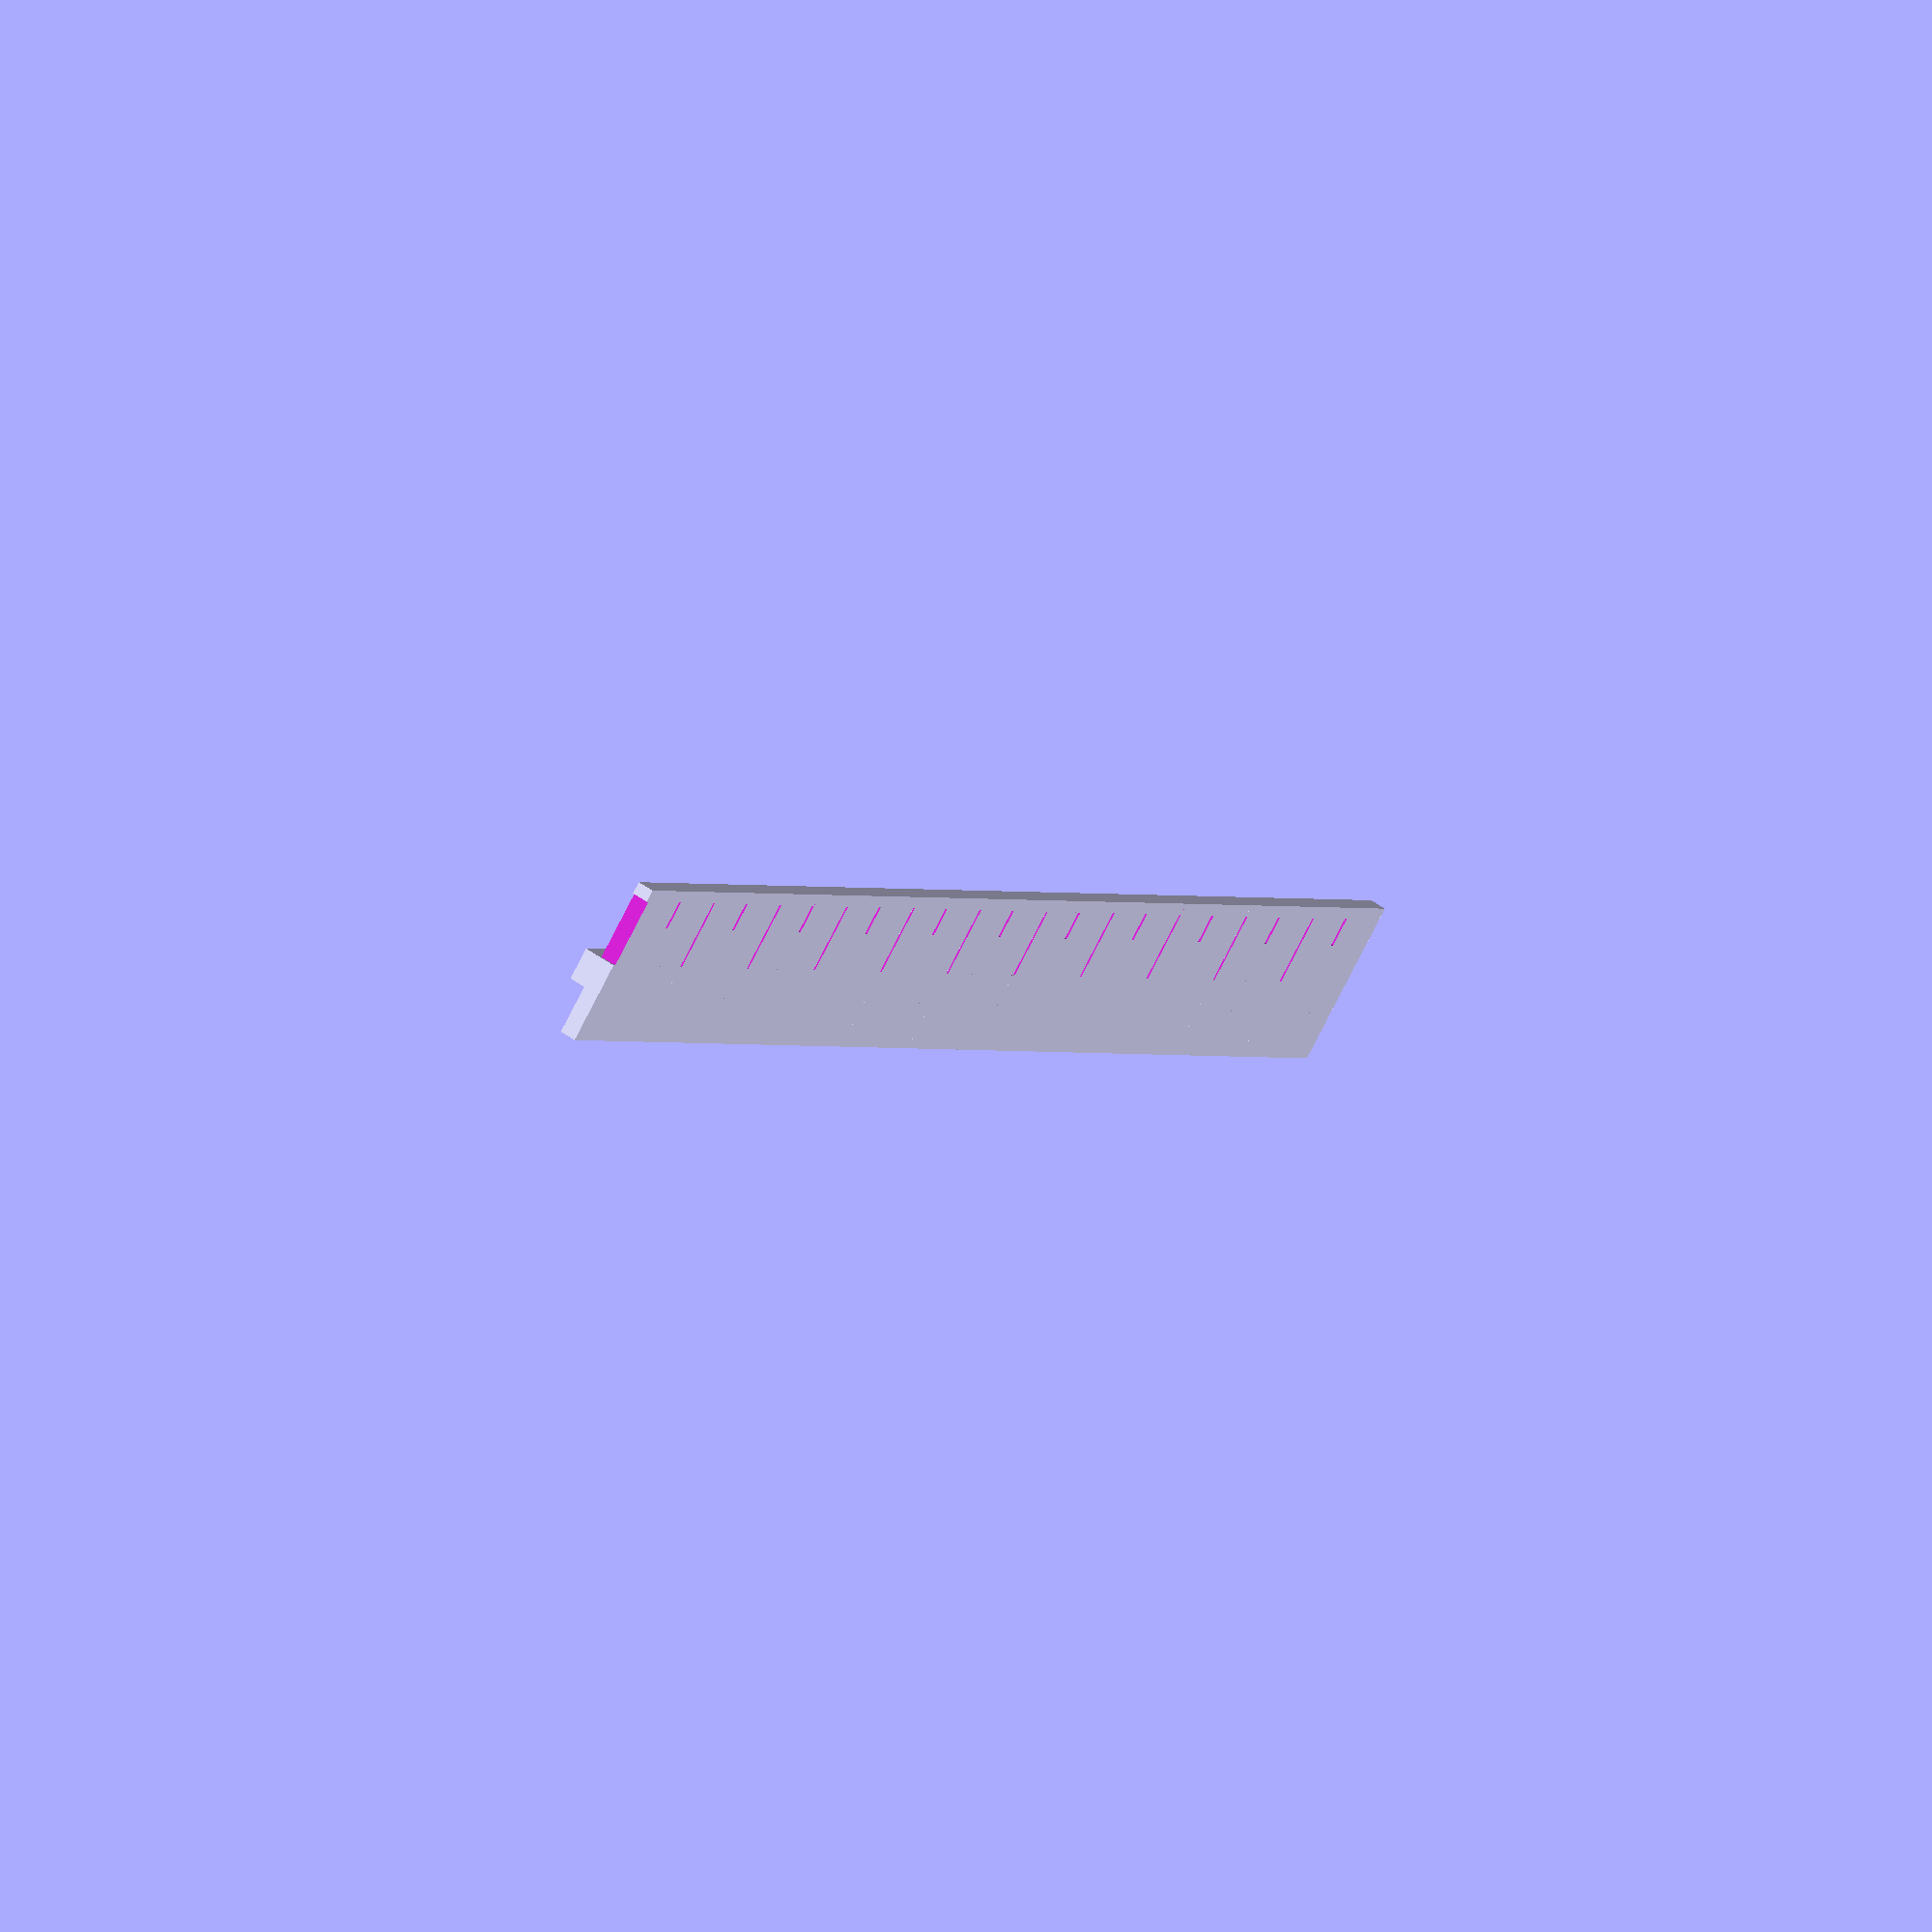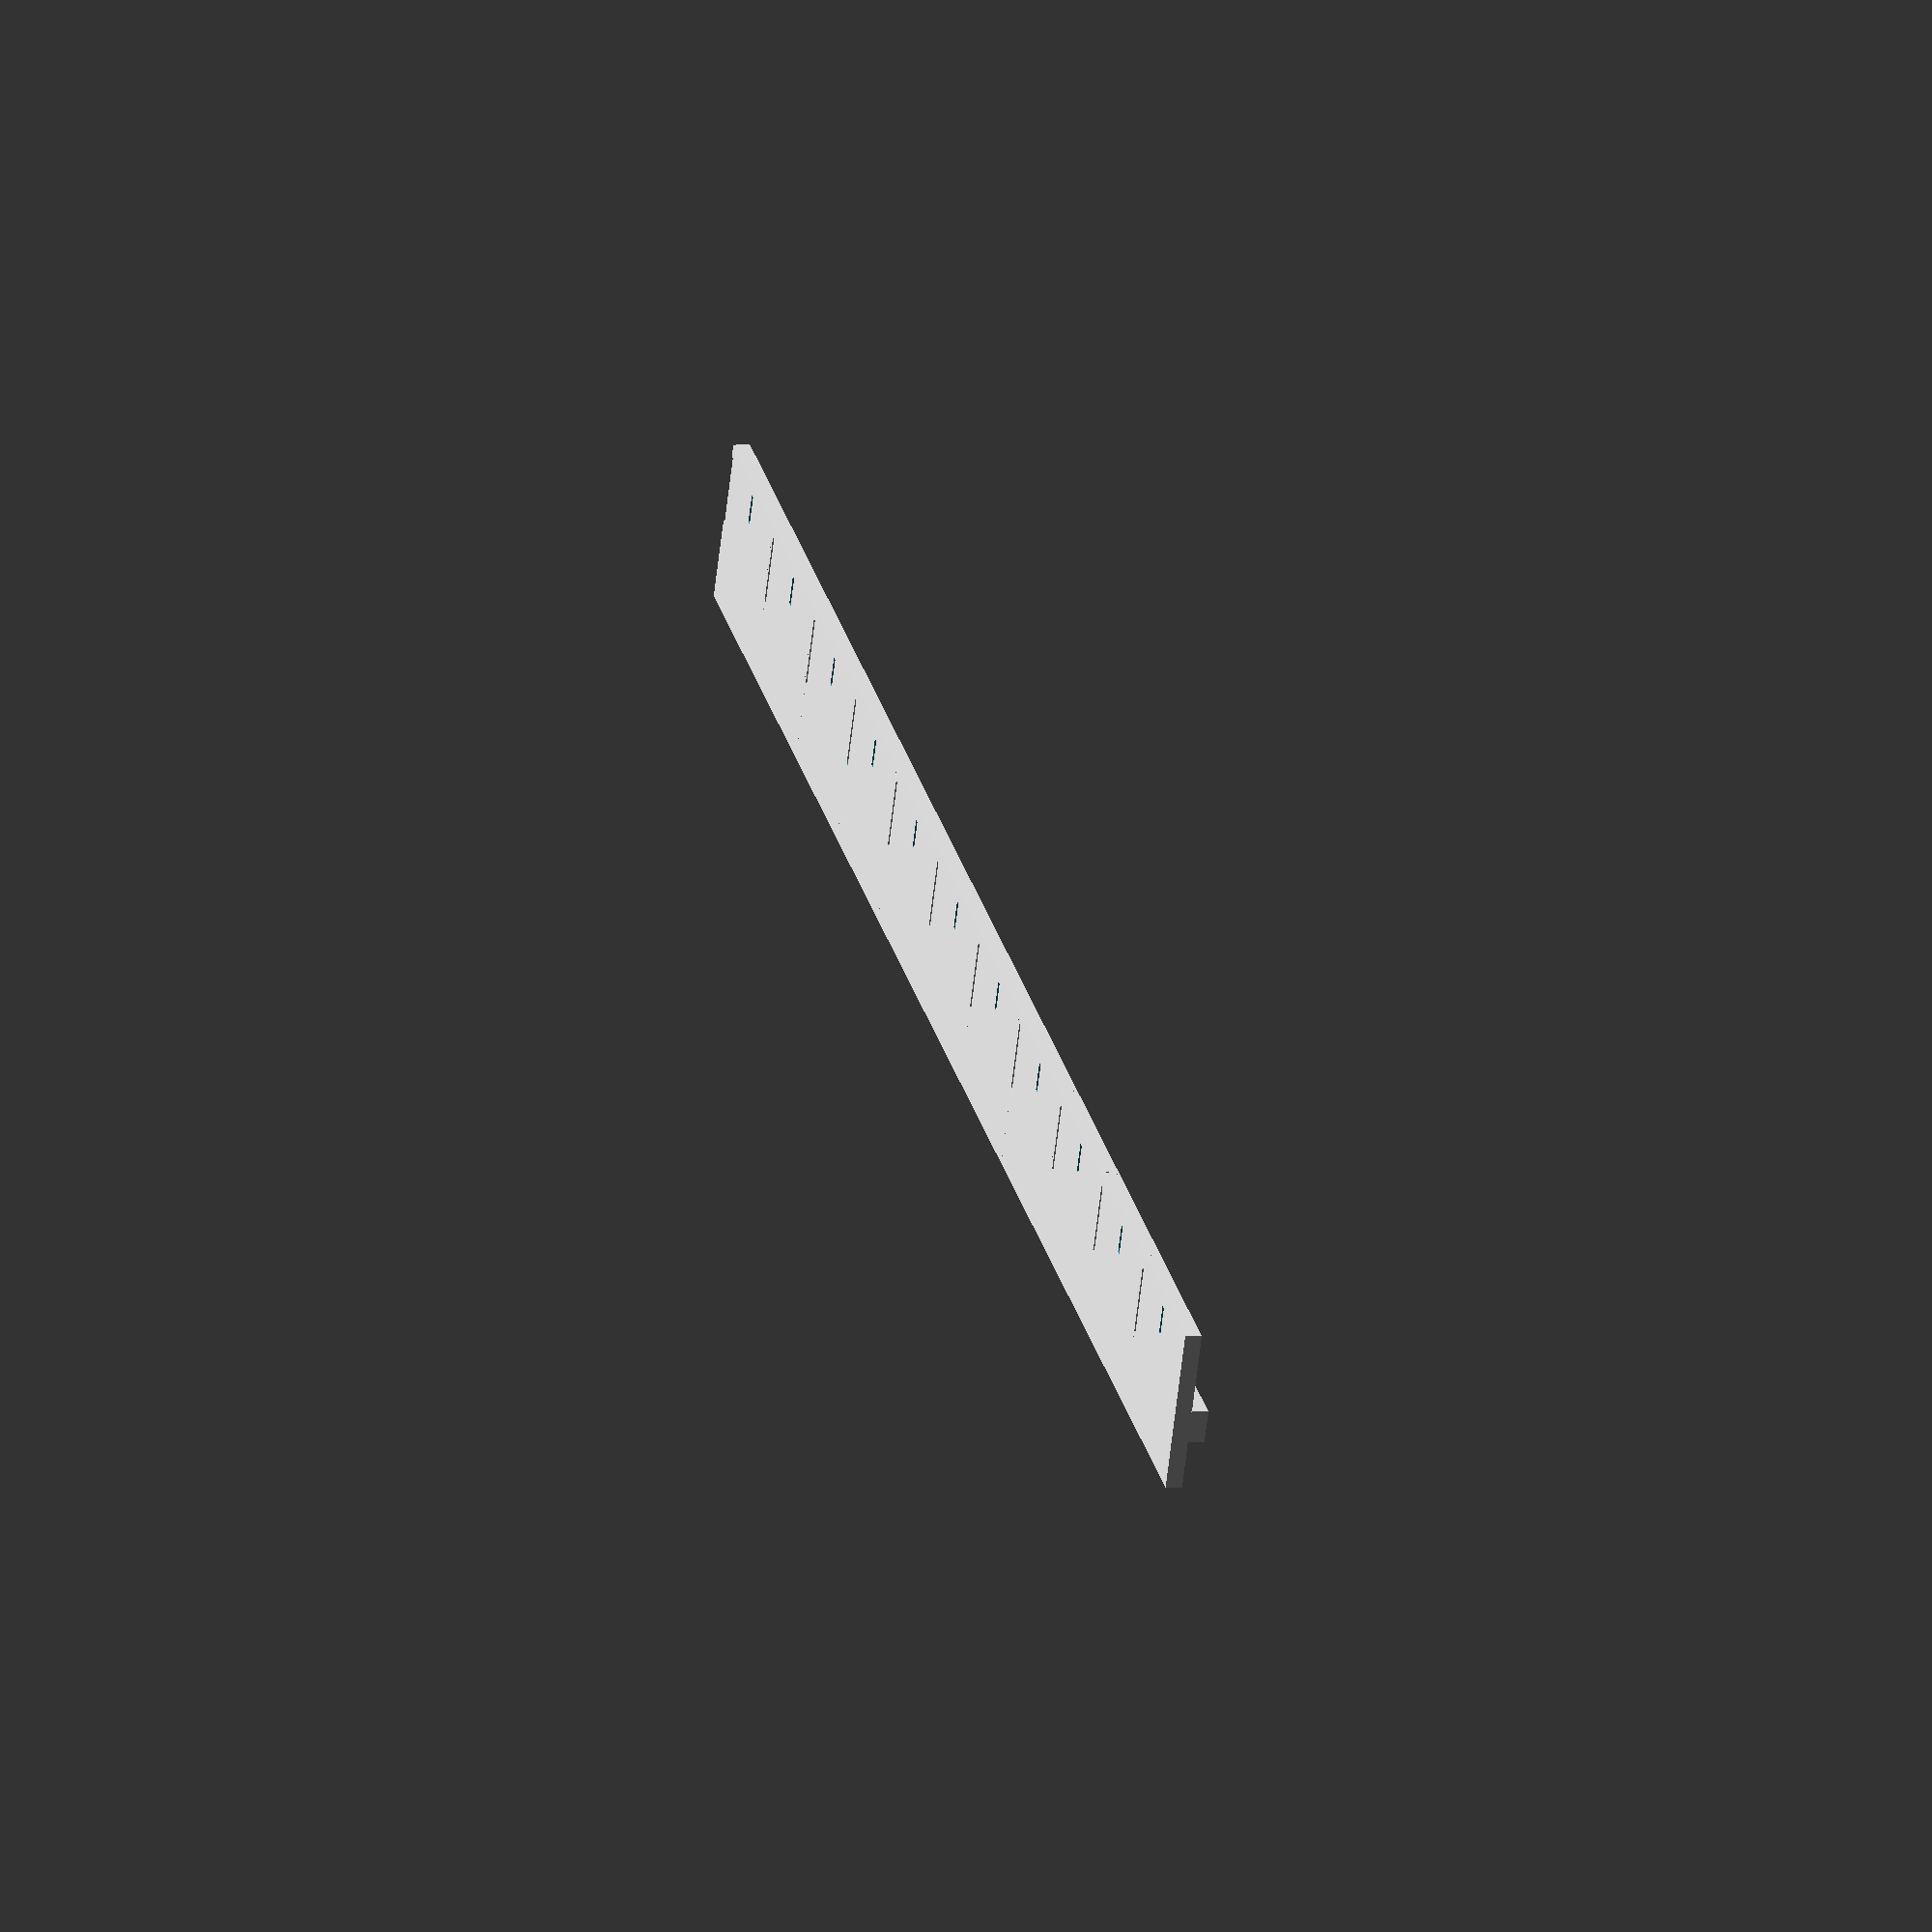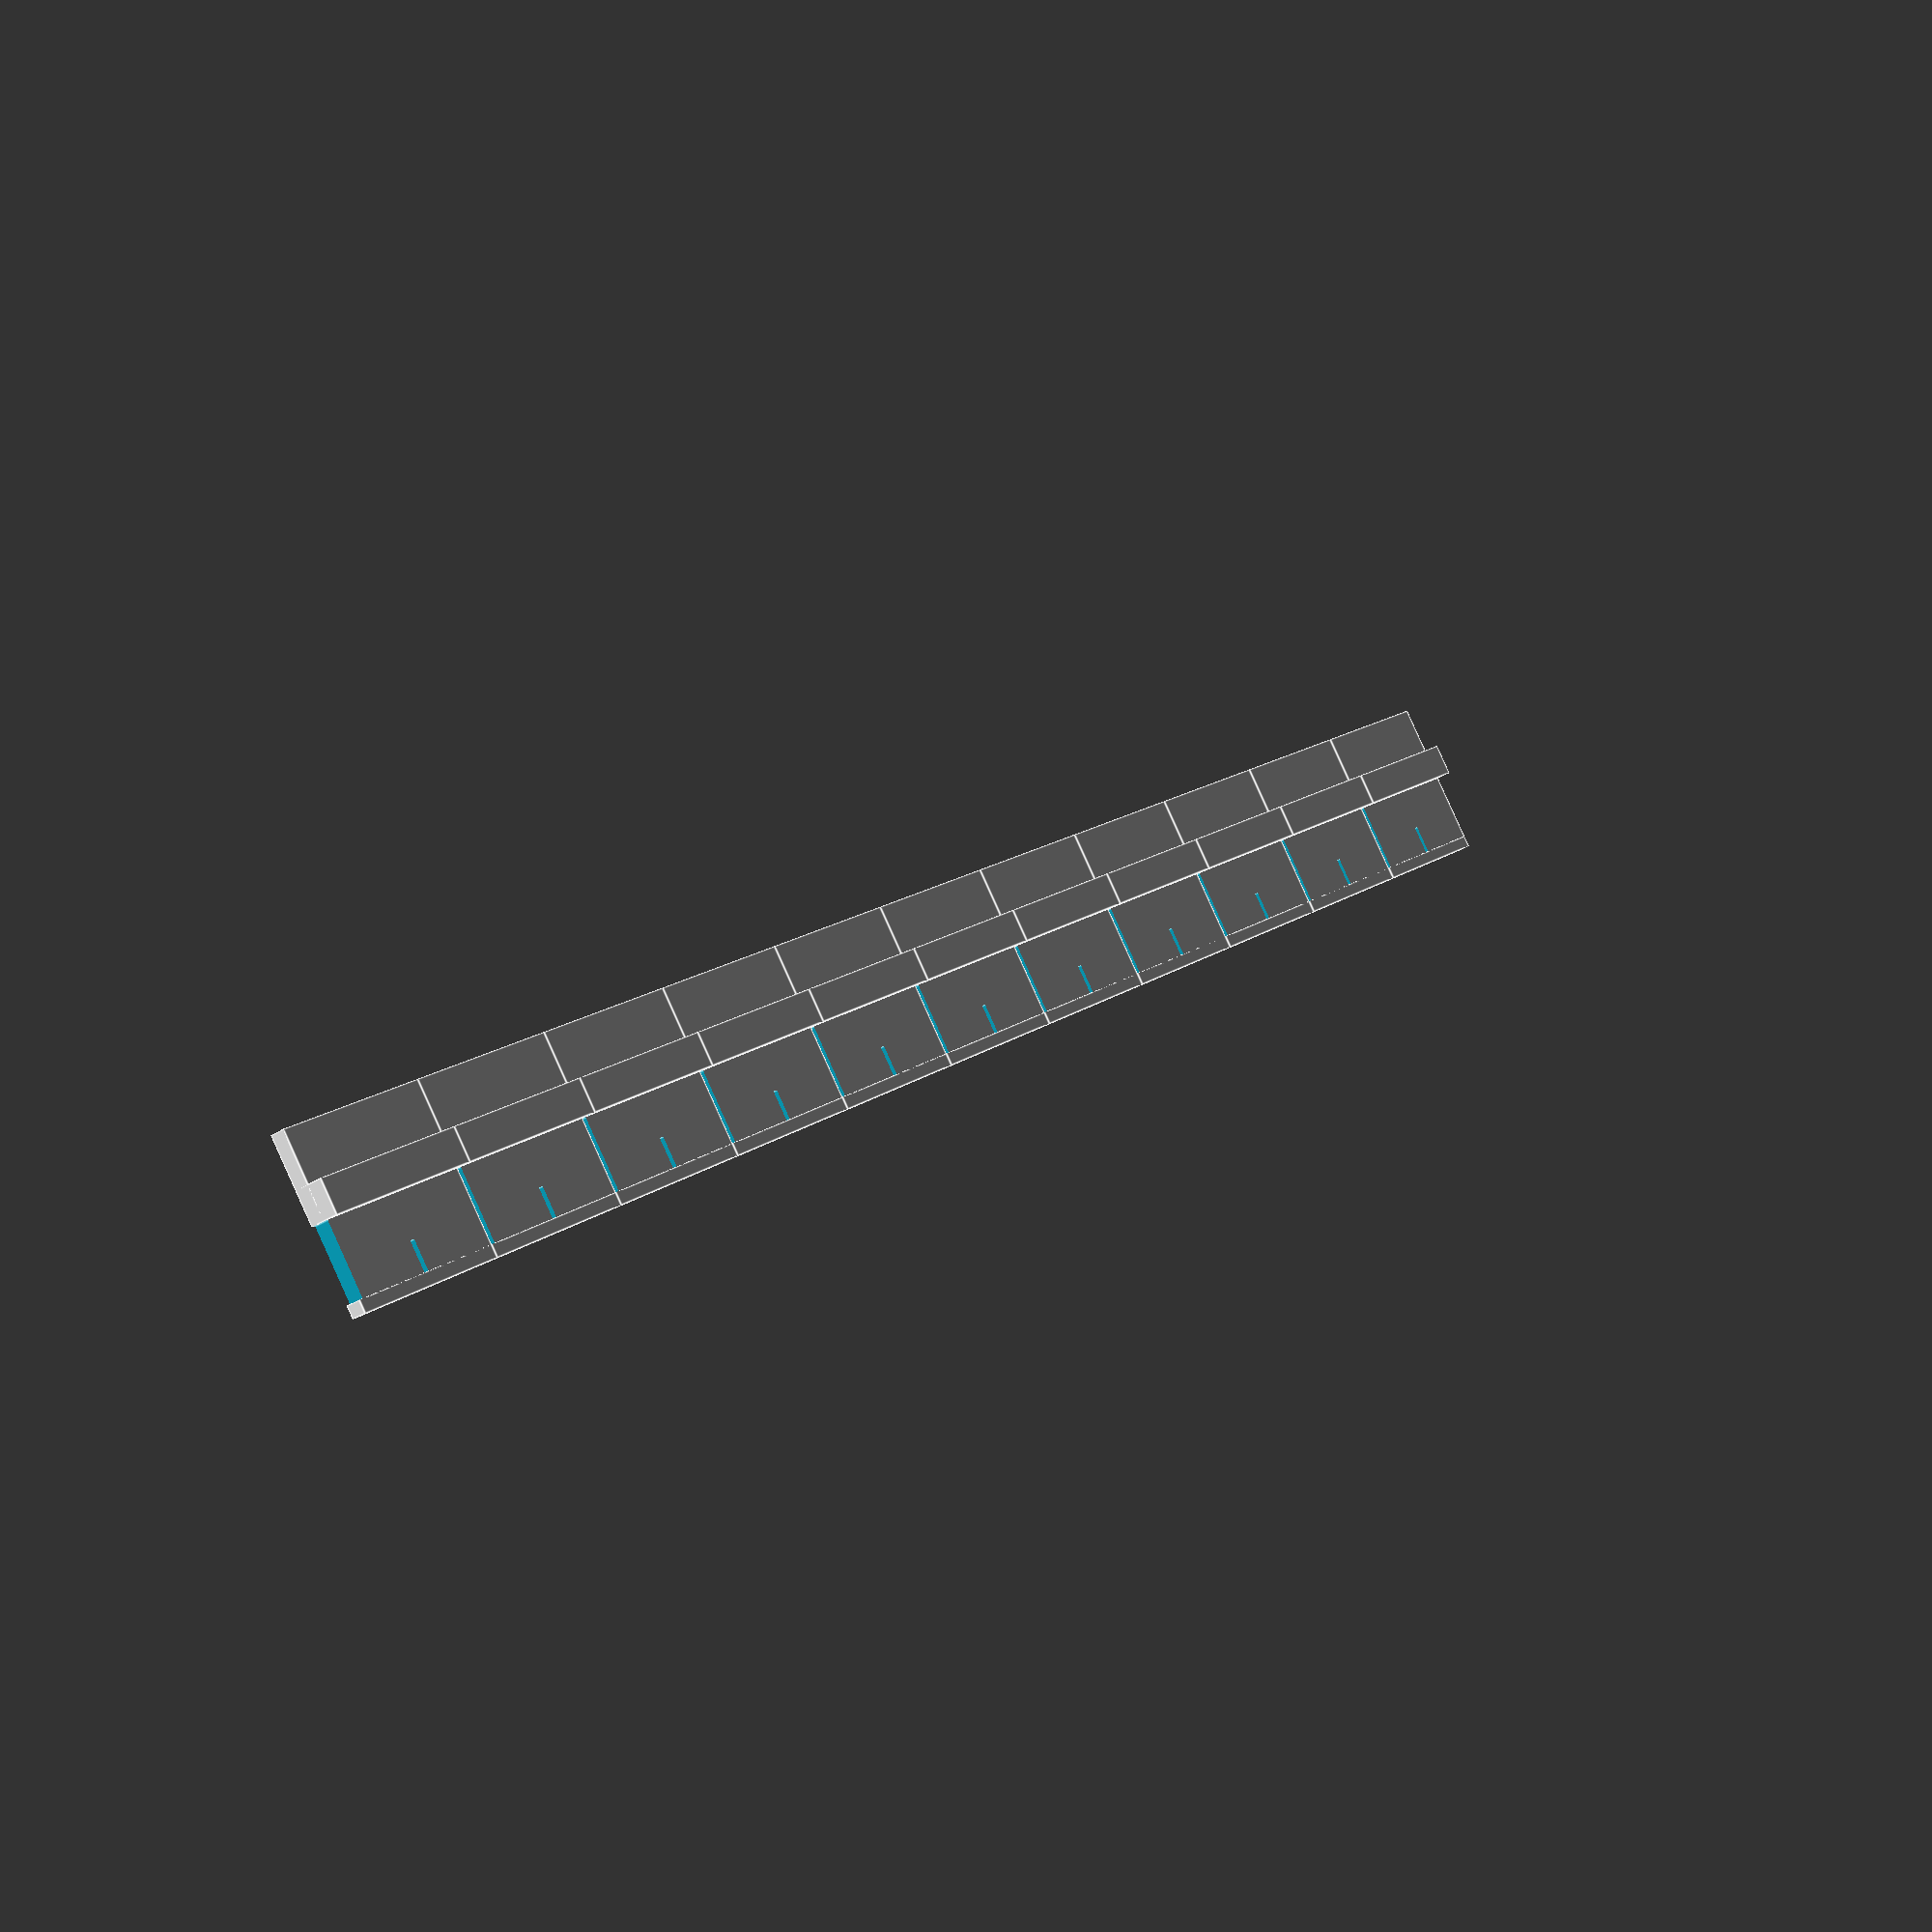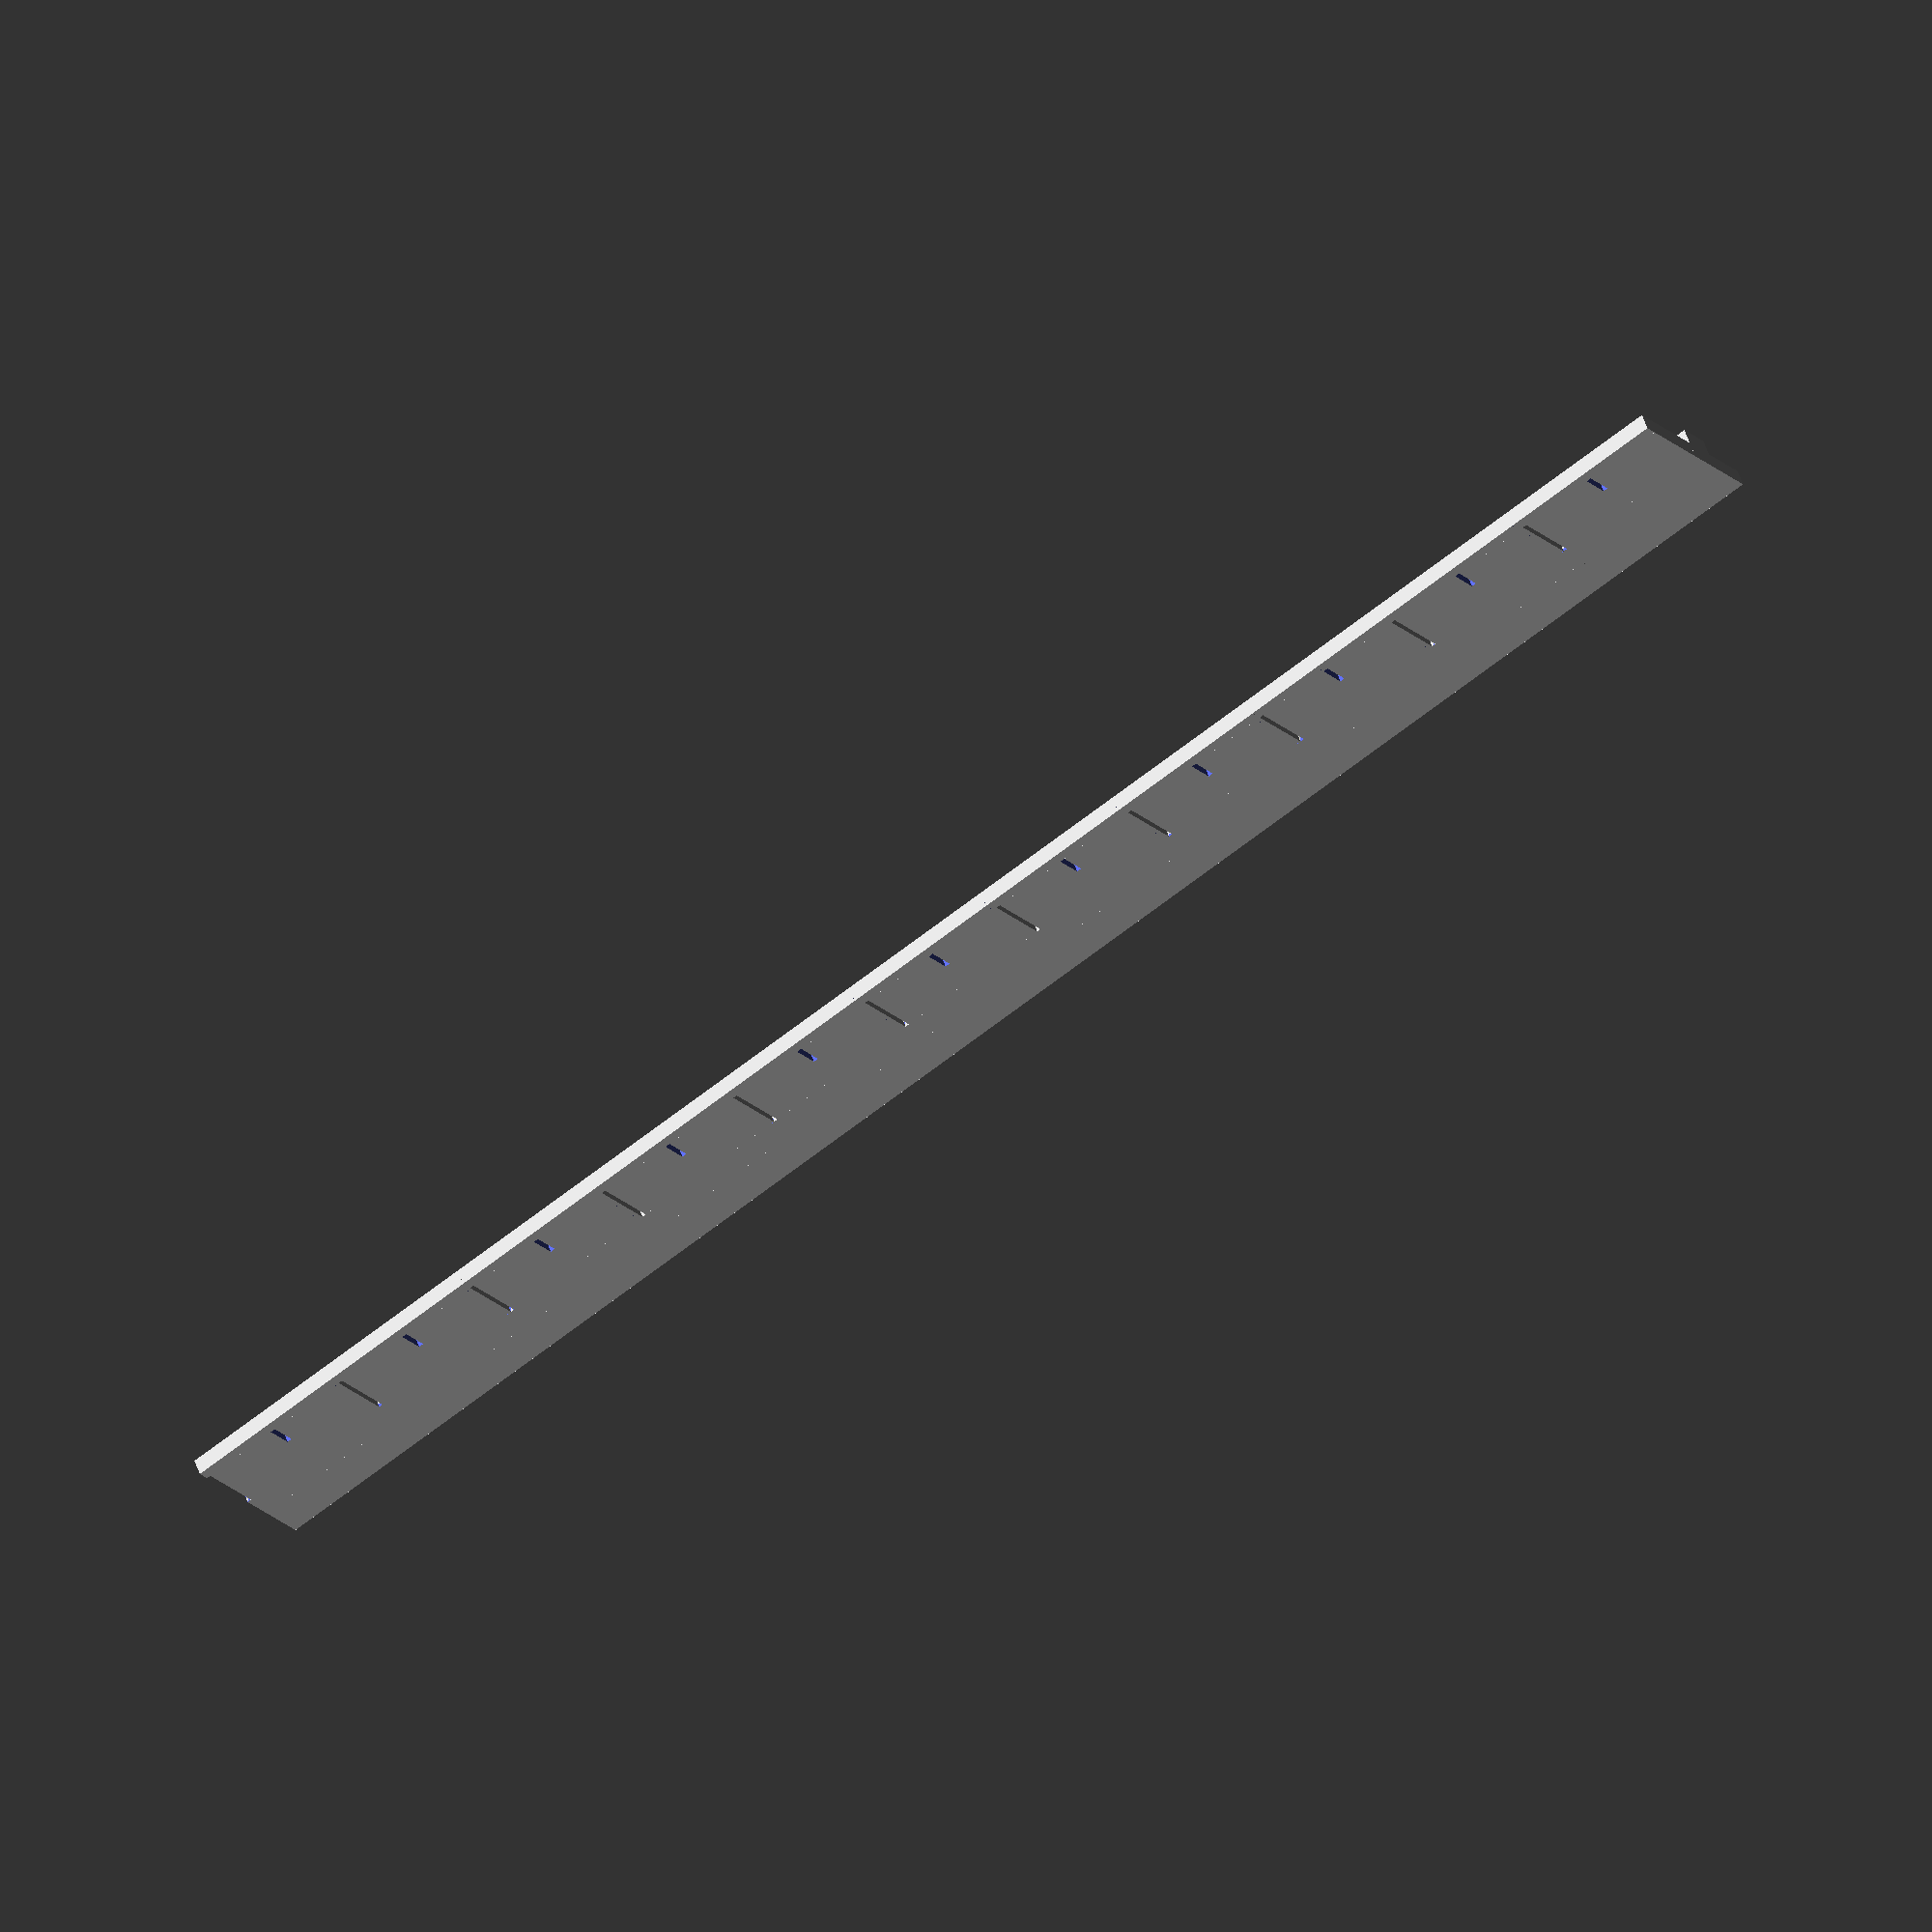
<openscad>
//righello da 10 cm
l=10;
for(i = [0:l])
{
    union()
    {
    difference()
    {
    difference()
    {
        translate([i,0,0]) cube([1, 1, 0.1]);
        translate([i, 0, 0]) cube([0.05, 1, 2], center=true);
    }
    translate([i+0.5, 0, 0]) cube([0.03, 0.5, 2], center=true);
    }
    translate([i, 0.5,0])cube([1,0.2,0.2]);
    translate([i, 0,0])cube([1,0.075,0.1]);
    }
}

</openscad>
<views>
elev=305.0 azim=130.5 roll=126.7 proj=o view=solid
elev=177.3 azim=334.4 roll=285.4 proj=o view=wireframe
elev=29.0 azim=324.5 roll=315.1 proj=p view=edges
elev=126.2 azim=36.0 roll=18.5 proj=o view=solid
</views>
